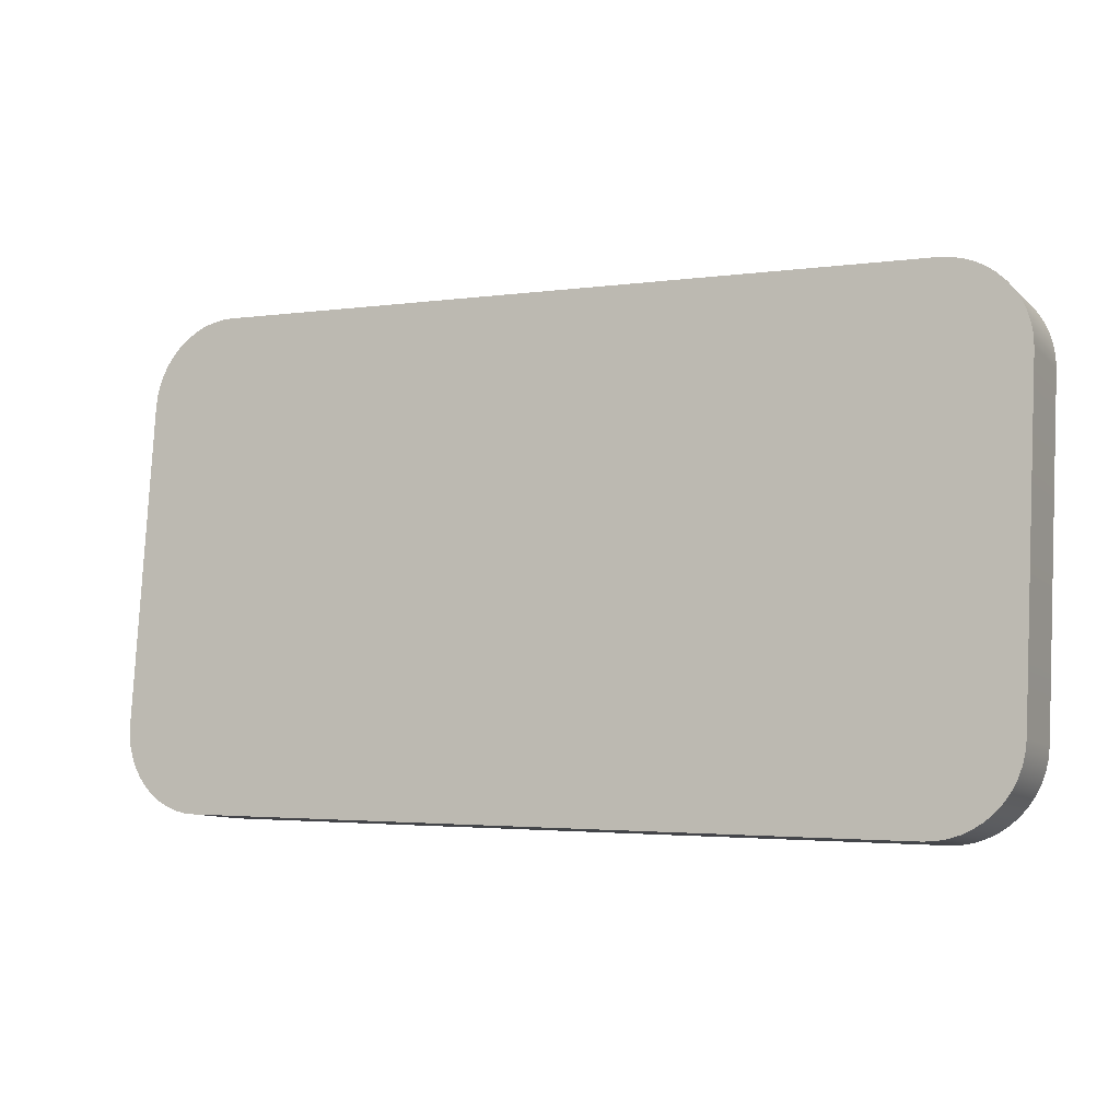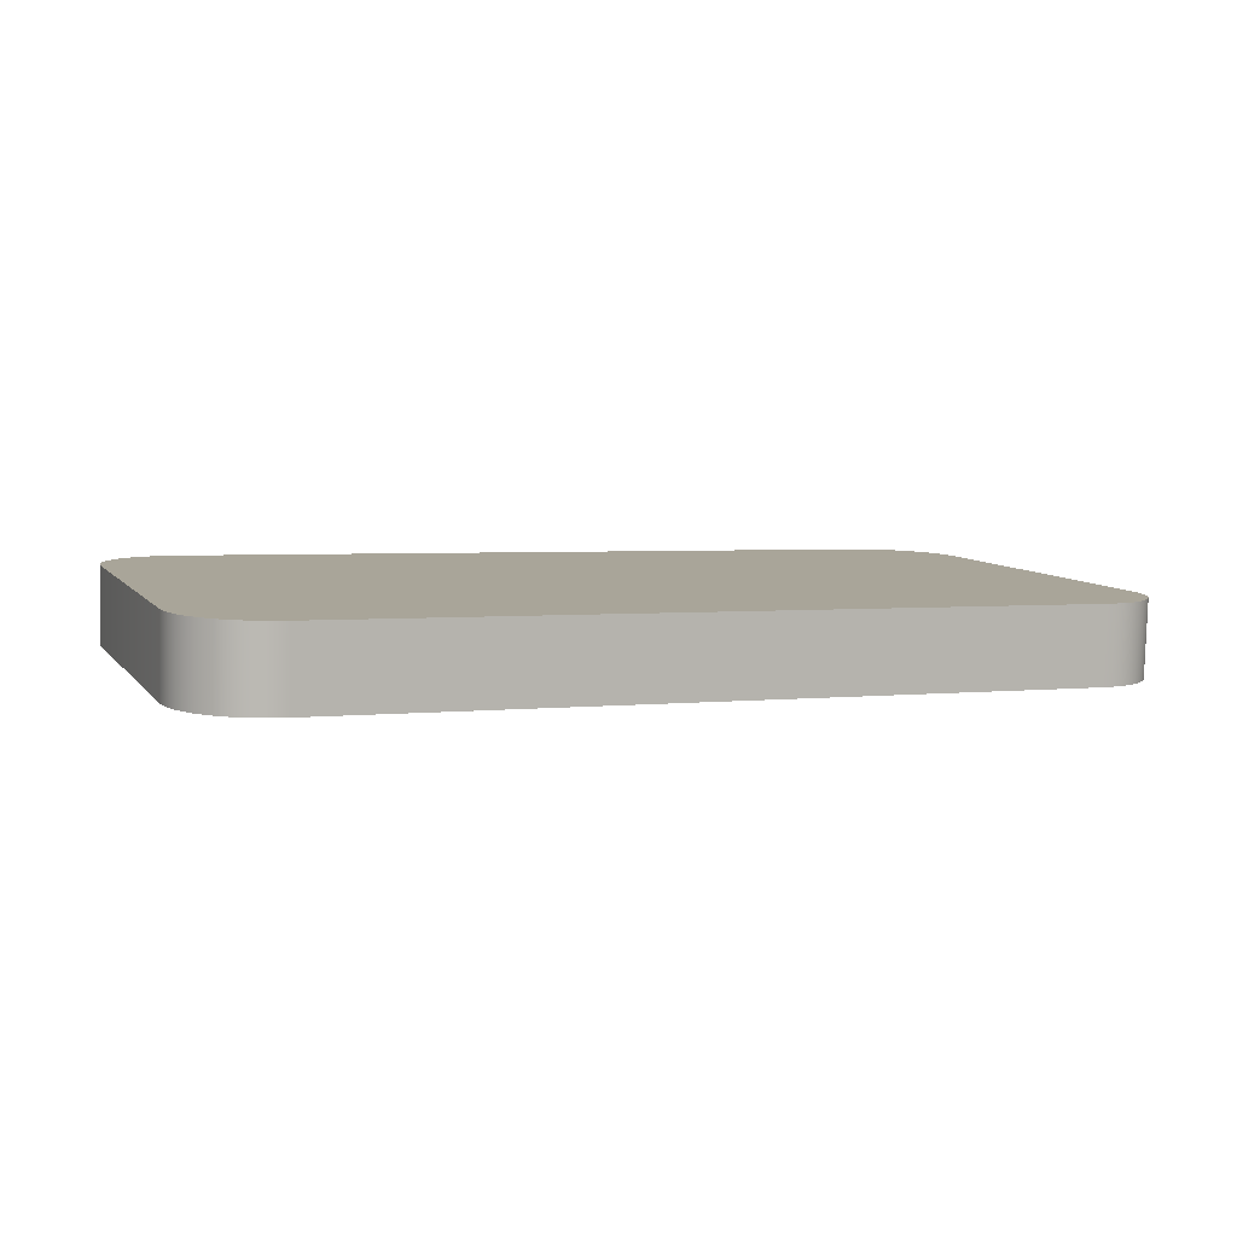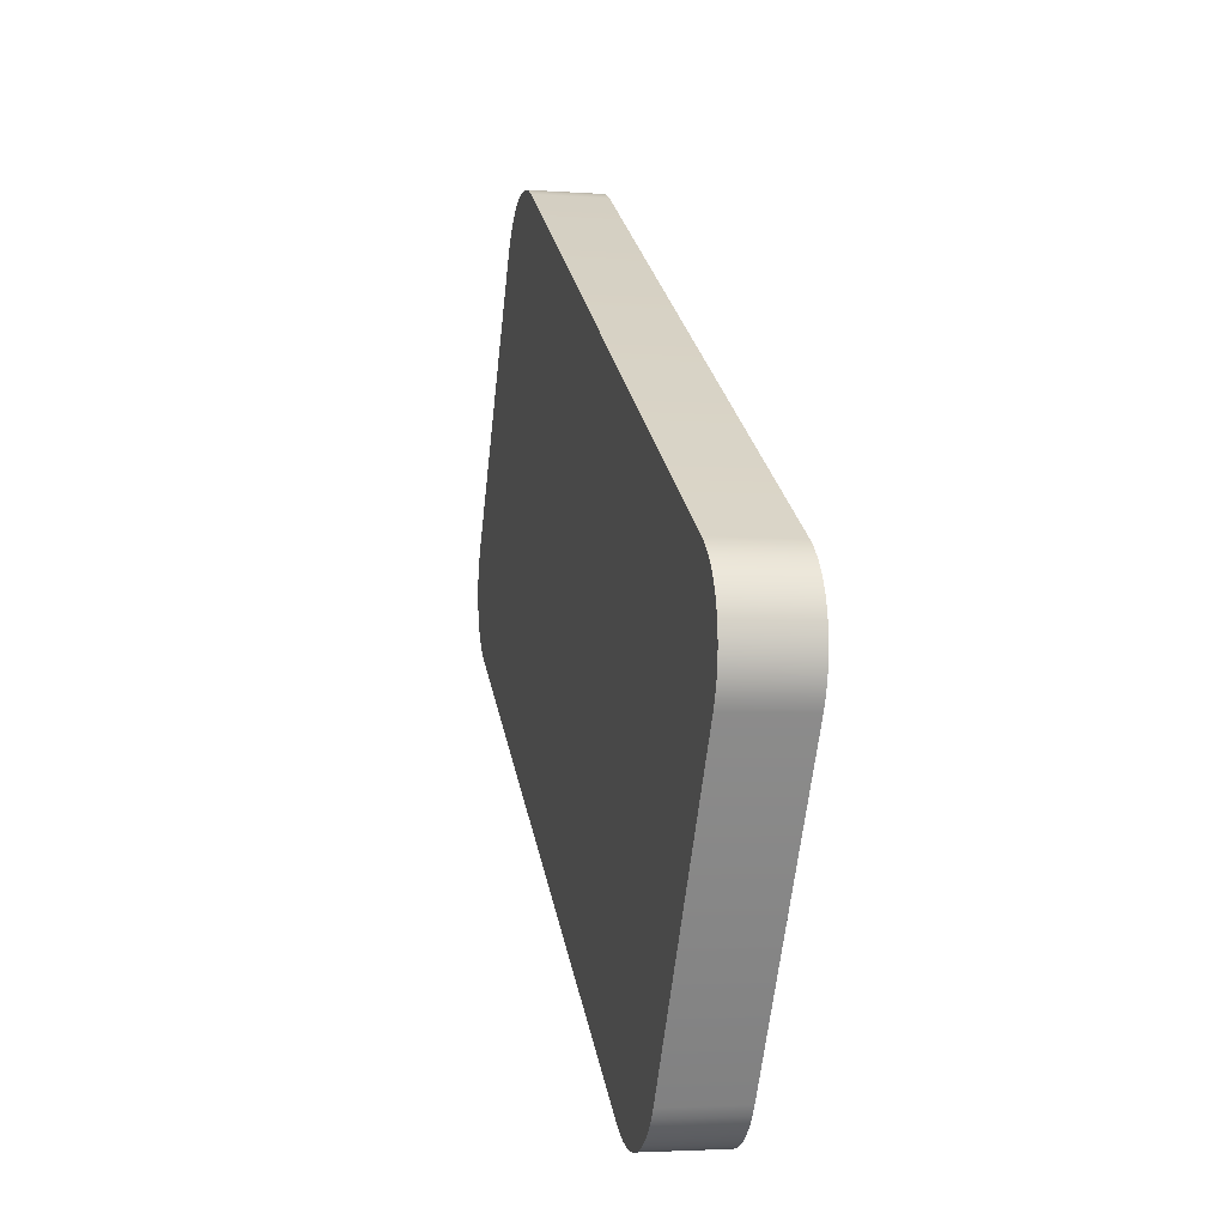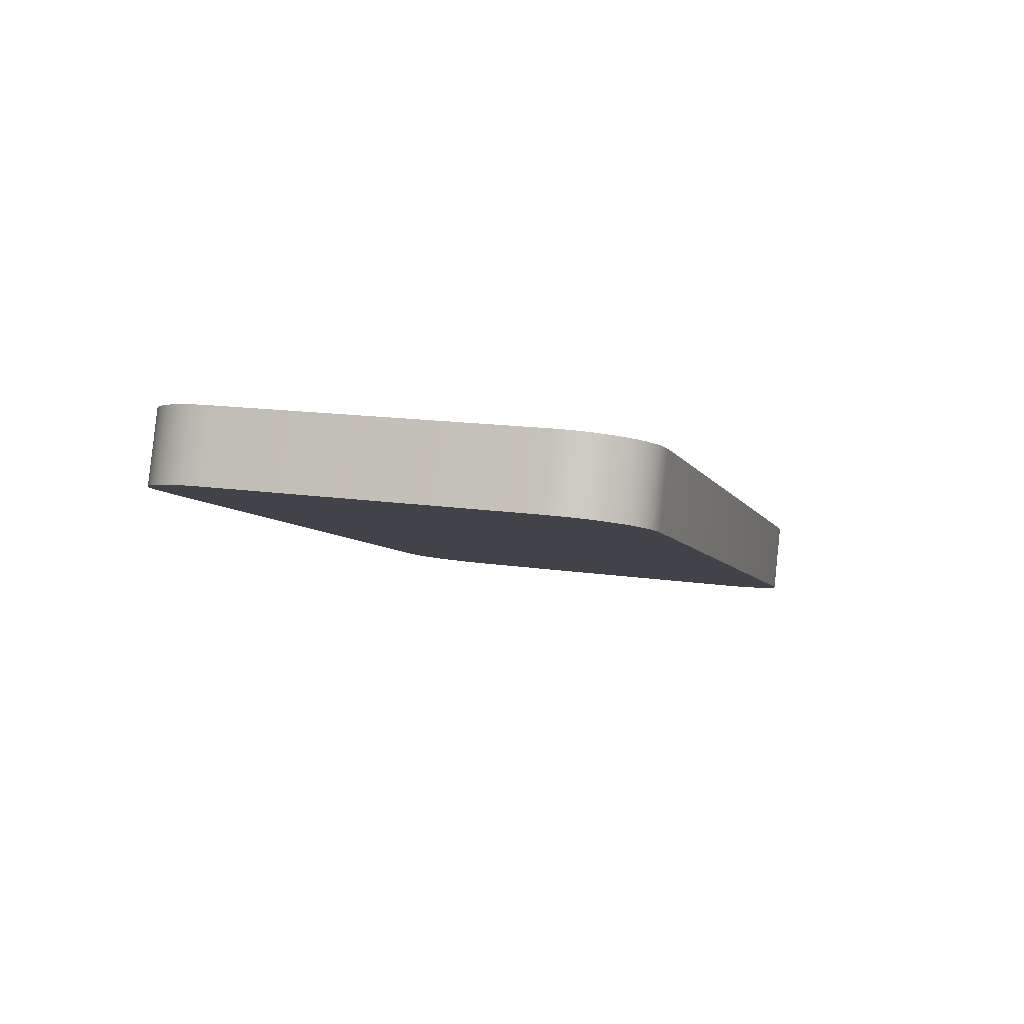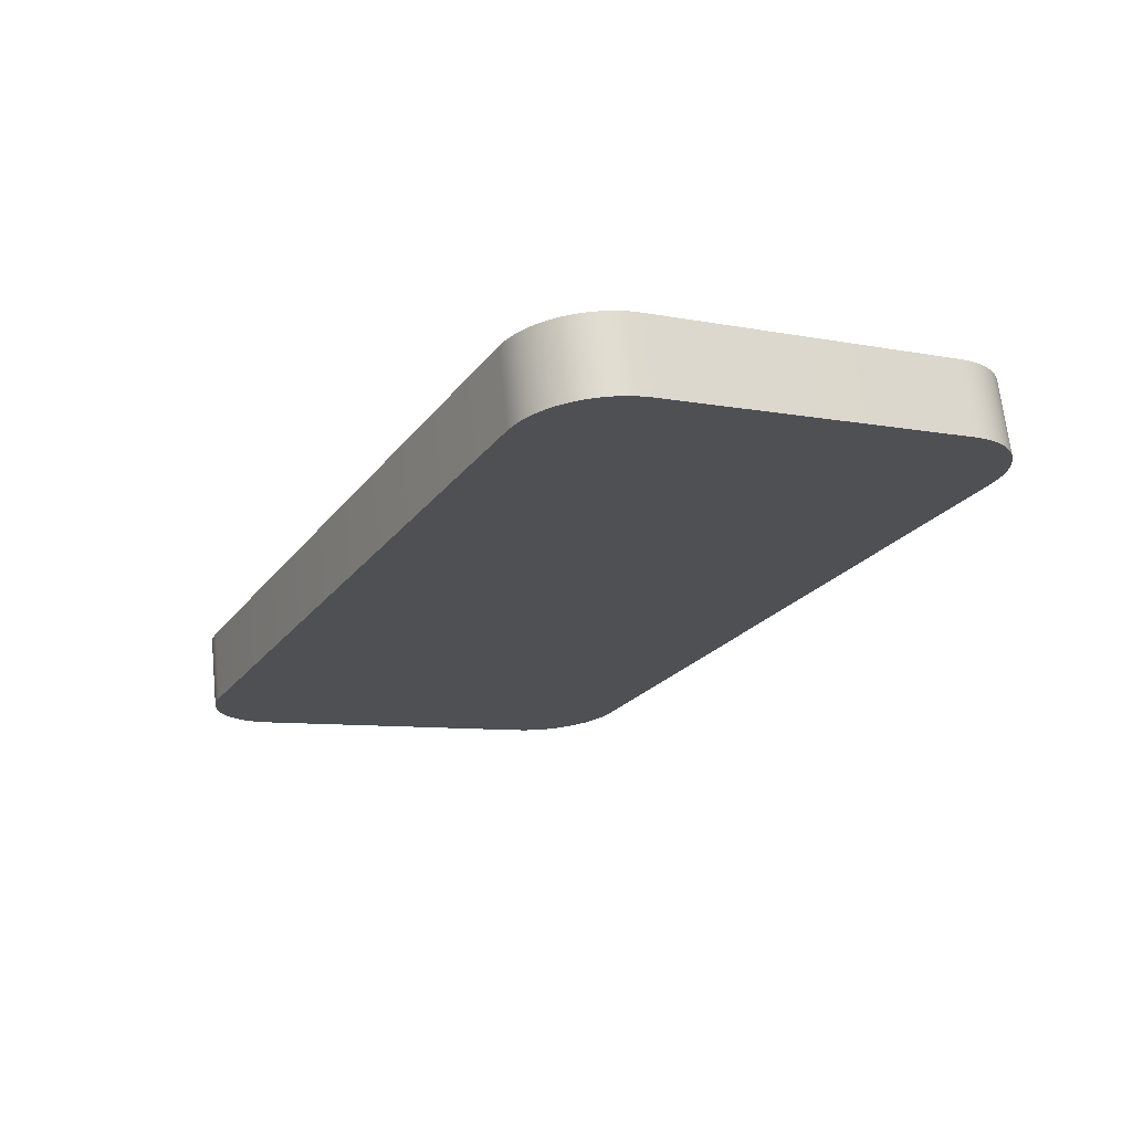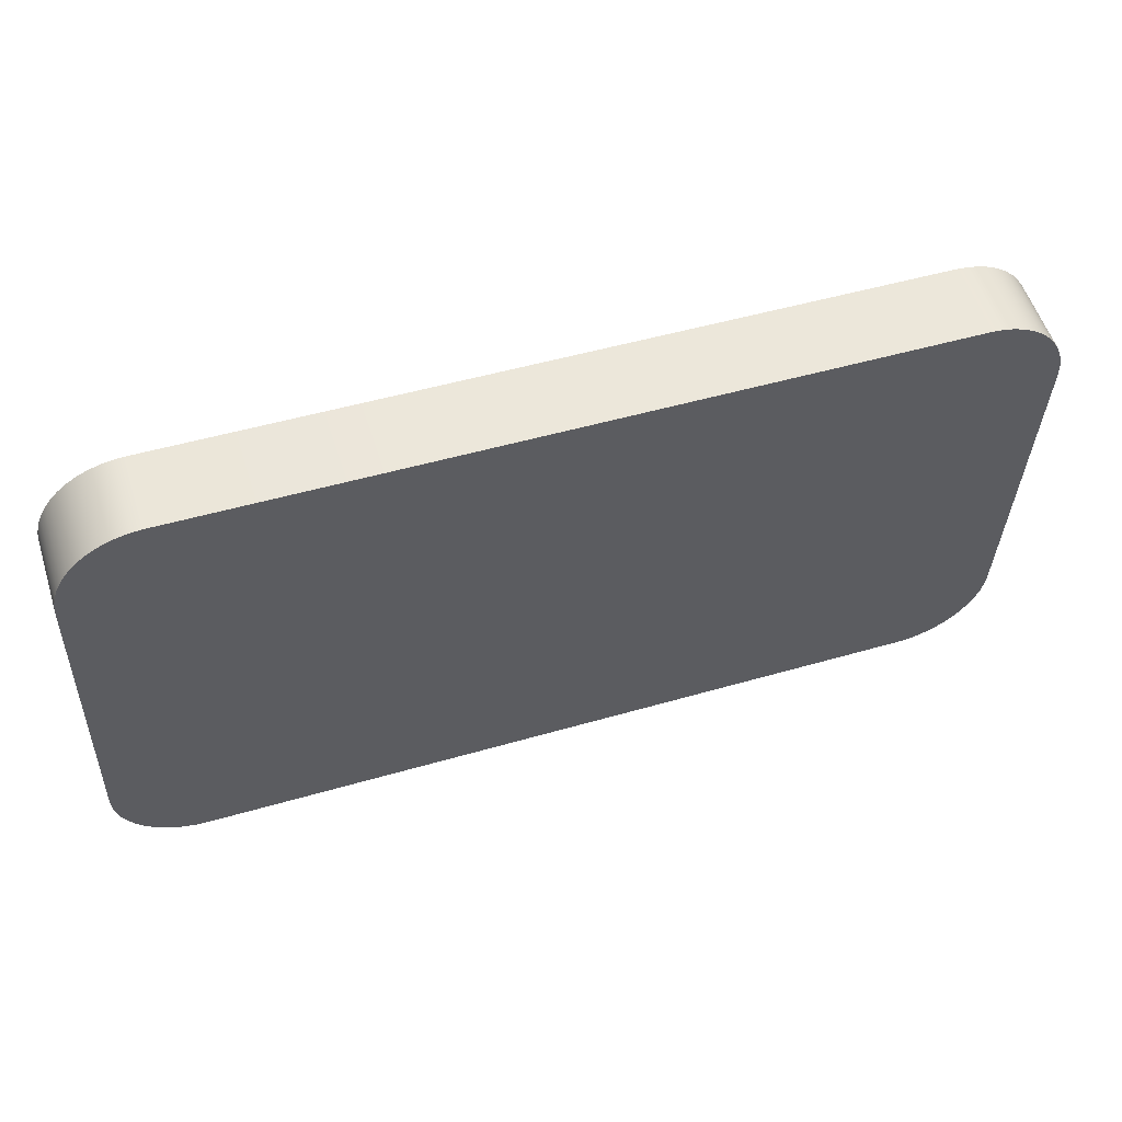
<metadata>
{"format":"obj","ext":"obj","renderer":"f3d","projection":"perspective","resolution":1024,"background":"white","views":[{"elev":-2.9,"azim":-152.4,"up":"+Z"},{"elev":0.8,"azim":-21.4,"up":"+Y"},{"elev":28.1,"azim":-99.8,"up":"+Z"},{"elev":-7.2,"azim":-73.9,"up":"+Y"},{"elev":-22.1,"azim":62.6,"up":"+Y"},{"elev":49.3,"azim":-17.0,"up":"+Z"}]}
</metadata>
<code>
o mesh24/mesh24-geometry#mesh24-geometry
v 0.7079 -0.2489 0.5344
v 0.7072 -0.2567 0.5326
v 0.708 -0.2568 0.5335
v 0.7071 -0.2488 0.5336
v 0.7981 -0.2554 0.5336
v 0.7089 -0.2568 0.5343
v 0.7988 -0.2474 0.5336
v 0.7066 -0.2566 0.5317
v 0.7989 -0.2553 0.5327
v 0.7972 -0.2555 0.5344
v 0.7088 -0.249 0.5352
v 0.7994 -0.2473 0.5326
v 0.798 -0.2475 0.5345
v 0.7064 -0.2487 0.5326
v 0.7996 -0.2552 0.5317
v 0.7971 -0.2476 0.5353
v 0.7099 -0.2569 0.535
v 0.706 -0.2565 0.5306
v 0.7961 -0.2477 0.536
v 0.7097 -0.249 0.5359
v 0.7963 -0.2556 0.5351
v 0.7059 -0.2486 0.5315
v 0.8001 -0.255 0.5307
v 0.8 -0.2472 0.5316
v 0.7109 -0.2569 0.5355
v 0.7055 -0.2485 0.5304
v 0.7057 -0.2563 0.5295
v 0.7951 -0.2478 0.5365
v 0.7108 -0.2491 0.5364
v 0.7952 -0.2557 0.5356
v 0.8003 -0.247 0.5305
v 0.8005 -0.2549 0.5296
v 0.712 -0.257 0.5359
v 0.7053 -0.2483 0.5292
v 0.8006 -0.2469 0.5293
v 0.8007 -0.2548 0.5284
v 0.794 -0.2479 0.5369
v 0.7119 -0.2491 0.5368
v 0.7941 -0.2557 0.536
v 0.7054 -0.2562 0.5283
v 0.7132 -0.257 0.5361
v 0.7053 -0.2561 0.5271
v 0.8006 -0.2468 0.5281
v 0.7928 -0.2479 0.5371
v 0.7131 -0.2491 0.537
v 0.7929 -0.2558 0.5362
v 0.7052 -0.2482 0.528
v 0.8008 -0.2546 0.5272
v 0.7144 -0.257 0.5362
v 0.7918 -0.2558 0.5363
v 0.7053 -0.2522 0.493
v 0.8006 -0.2428 0.494
v 0.7916 -0.2479 0.5372
v 0.7142 -0.2491 0.5371
v 0.7052 -0.2443 0.494
v 0.8007 -0.2507 0.4931
v 0.7054 -0.252 0.4919
v 0.8005 -0.2427 0.4929
v 0.7053 -0.2441 0.4928
v 0.8006 -0.2506 0.4919
v 0.7056 -0.2519 0.4907
v 0.7055 -0.244 0.4916
v 0.8003 -0.2426 0.4917
v 0.8004 -0.2505 0.4908
v 0.706 -0.2517 0.4896
v 0.8 -0.2503 0.4897
v 0.7999 -0.2425 0.4906
v 0.7059 -0.2439 0.4905
v 0.7065 -0.2516 0.4885
v 0.7994 -0.2423 0.4895
v 0.7064 -0.2437 0.4894
v 0.7995 -0.2502 0.4886
v 0.7072 -0.2515 0.4875
v 0.7987 -0.2422 0.4885
v 0.7071 -0.2436 0.4884
v 0.7989 -0.2501 0.4876
v 0.7079 -0.2514 0.4866
v 0.798 -0.2422 0.4876
v 0.7078 -0.2435 0.4875
v 0.7981 -0.25 0.4867
v 0.7087 -0.2434 0.4868
v 0.7972 -0.25 0.4859
v 0.7971 -0.2421 0.4868
v 0.7088 -0.2513 0.4859
v 0.7097 -0.2433 0.4861
v 0.7961 -0.242 0.4862
v 0.7098 -0.2512 0.4852
v 0.7962 -0.2499 0.4853
v 0.7107 -0.2432 0.4856
v 0.795 -0.242 0.4857
v 0.7952 -0.2498 0.4848
v 0.7109 -0.2511 0.4847
v 0.7119 -0.2432 0.4852
v 0.794 -0.2498 0.4844
v 0.712 -0.2511 0.4843
v 0.7939 -0.2419 0.4853
v 0.713 -0.2431 0.485
v 0.7928 -0.2419 0.485
v 0.7929 -0.2498 0.4841
v 0.7131 -0.251 0.4841
v 0.7142 -0.2431 0.4849
v 0.7916 -0.2419 0.485
v 0.7917 -0.2498 0.4841
v 0.7143 -0.251 0.484
f 1 2 3
f 2 1 4
f 3 2 1
f 4 1 2
f 2 5 3
f 3 5 2
f 6 1 3
f 3 1 6
f 7 4 1
f 1 4 7
f 4 8 2
f 2 8 4
f 2 9 5
f 5 9 2
f 3 5 10
f 10 5 3
f 1 6 11
f 11 6 1
f 3 10 6
f 6 10 3
f 12 4 7
f 7 4 12
f 7 1 13
f 13 1 7
f 8 4 14
f 14 4 8
f 8 15 2
f 2 15 8
f 2 15 9
f 9 15 2
f 7 5 9
f 9 5 7
f 5 16 10
f 10 16 5
f 17 11 6
f 6 11 17
f 16 1 11
f 11 1 16
f 6 10 17
f 17 10 6
f 12 14 4
f 4 14 12
f 9 12 7
f 7 12 9
f 13 1 16
f 16 1 13
f 5 7 13
f 13 7 5
f 14 18 8
f 8 18 14
f 18 15 8
f 8 15 18
f 12 9 15
f 15 9 12
f 16 5 13
f 13 5 16
f 19 10 16
f 16 10 19
f 11 17 20
f 20 17 11
f 16 11 20
f 20 11 16
f 17 10 21
f 21 10 17
f 12 22 14
f 14 22 12
f 18 14 22
f 22 14 18
f 18 23 15
f 15 23 18
f 15 24 12
f 12 24 15
f 10 19 21
f 21 19 10
f 16 20 19
f 19 20 16
f 25 20 17
f 17 20 25
f 17 21 25
f 25 21 17
f 24 22 12
f 12 22 24
f 26 18 22
f 22 18 26
f 27 23 18
f 18 23 27
f 24 15 23
f 23 15 24
f 28 21 19
f 19 21 28
f 19 20 29
f 29 20 19
f 20 25 29
f 29 25 20
f 25 21 30
f 30 21 25
f 31 22 24
f 24 22 31
f 18 26 27
f 27 26 18
f 31 26 22
f 22 26 31
f 27 32 23
f 23 32 27
f 23 31 24
f 24 31 23
f 21 28 30
f 30 28 21
f 19 29 28
f 28 29 19
f 33 29 25
f 25 29 33
f 25 30 33
f 33 30 25
f 34 27 26
f 26 27 34
f 35 26 31
f 31 26 35
f 27 36 32
f 32 36 27
f 31 23 32
f 32 23 31
f 37 30 28
f 28 30 37
f 28 29 37
f 37 29 28
f 29 33 38
f 38 33 29
f 33 30 39
f 39 30 33
f 27 34 40
f 40 34 27
f 35 34 26
f 26 34 35
f 31 36 35
f 35 36 31
f 40 36 27
f 27 36 40
f 36 31 32
f 32 31 36
f 30 37 39
f 39 37 30
f 37 29 38
f 38 29 37
f 41 38 33
f 33 38 41
f 33 39 41
f 41 39 33
f 34 42 40
f 40 42 34
f 43 34 35
f 35 34 43
f 36 43 35
f 35 43 36
f 42 36 40
f 40 36 42
f 44 39 37
f 37 39 44
f 37 38 45
f 45 38 37
f 38 41 45
f 45 41 38
f 41 39 46
f 46 39 41
f 42 34 47
f 47 34 42
f 43 47 34
f 34 47 43
f 43 36 48
f 48 36 43
f 42 48 36
f 36 48 42
f 39 44 46
f 46 44 39
f 37 45 44
f 44 45 37
f 49 45 41
f 41 45 49
f 41 46 50
f 50 46 41
f 47 51 42
f 42 51 47
f 52 47 43
f 43 47 52
f 48 52 43
f 43 52 48
f 51 48 42
f 42 48 51
f 53 46 44
f 44 46 53
f 44 45 53
f 53 45 44
f 45 49 54
f 54 49 45
f 41 50 49
f 49 50 41
f 46 53 50
f 50 53 46
f 51 47 55
f 55 47 51
f 52 55 47
f 47 55 52
f 52 48 56
f 56 48 52
f 51 56 48
f 48 56 51
f 53 45 54
f 54 45 53
f 50 54 49
f 49 54 50
f 54 50 53
f 53 50 54
f 55 57 51
f 51 57 55
f 58 55 52
f 52 55 58
f 56 58 52
f 52 58 56
f 57 56 51
f 51 56 57
f 57 55 59
f 59 55 57
f 58 59 55
f 55 59 58
f 58 56 60
f 60 56 58
f 57 60 56
f 56 60 57
f 59 61 57
f 57 61 59
f 58 62 59
f 59 62 58
f 60 63 58
f 58 63 60
f 57 64 60
f 60 64 57
f 61 59 62
f 62 59 61
f 61 64 57
f 57 64 61
f 63 62 58
f 58 62 63
f 63 60 64
f 64 60 63
f 62 65 61
f 61 65 62
f 61 66 64
f 64 66 61
f 67 62 63
f 63 62 67
f 64 67 63
f 63 67 64
f 65 62 68
f 68 62 65
f 65 66 61
f 61 66 65
f 67 64 66
f 66 64 67
f 67 68 62
f 62 68 67
f 68 69 65
f 65 69 68
f 69 66 65
f 65 66 69
f 66 70 67
f 67 70 66
f 67 71 68
f 68 71 67
f 69 68 71
f 71 68 69
f 69 72 66
f 66 72 69
f 70 66 72
f 72 66 70
f 70 71 67
f 67 71 70
f 71 73 69
f 69 73 71
f 73 72 69
f 69 72 73
f 72 74 70
f 70 74 72
f 74 71 70
f 70 71 74
f 73 71 75
f 75 71 73
f 73 76 72
f 72 76 73
f 74 72 76
f 76 72 74
f 74 75 71
f 71 75 74
f 75 77 73
f 73 77 75
f 77 76 73
f 73 76 77
f 76 78 74
f 74 78 76
f 78 75 74
f 74 75 78
f 77 75 79
f 79 75 77
f 77 80 76
f 76 80 77
f 78 76 80
f 80 76 78
f 78 79 75
f 75 79 78
f 81 77 79
f 79 77 81
f 77 82 80
f 80 82 77
f 82 78 80
f 80 78 82
f 83 79 78
f 78 79 83
f 77 81 84
f 84 81 77
f 83 81 79
f 79 81 83
f 84 82 77
f 77 82 84
f 78 82 83
f 83 82 78
f 85 84 81
f 81 84 85
f 86 81 83
f 83 81 86
f 87 82 84
f 84 82 87
f 88 83 82
f 82 83 88
f 84 85 87
f 87 85 84
f 86 85 81
f 81 85 86
f 83 88 86
f 86 88 83
f 87 88 82
f 82 88 87
f 89 87 85
f 85 87 89
f 90 85 86
f 86 85 90
f 91 86 88
f 88 86 91
f 87 91 88
f 88 91 87
f 87 89 92
f 92 89 87
f 90 89 85
f 85 89 90
f 86 91 90
f 90 91 86
f 92 91 87
f 87 91 92
f 93 92 89
f 89 92 93
f 90 93 89
f 89 93 90
f 94 90 91
f 91 90 94
f 95 91 92
f 92 91 95
f 92 93 95
f 95 93 92
f 96 93 90
f 90 93 96
f 90 94 96
f 96 94 90
f 95 94 91
f 91 94 95
f 97 95 93
f 93 95 97
f 98 93 96
f 96 93 98
f 99 96 94
f 94 96 99
f 100 94 95
f 95 94 100
f 95 97 100
f 100 97 95
f 98 97 93
f 93 97 98
f 96 99 98
f 98 99 96
f 100 99 94
f 94 99 100
f 101 100 97
f 97 100 101
f 102 97 98
f 98 97 102
f 103 98 99
f 99 98 103
f 104 99 100
f 100 99 104
f 100 101 104
f 104 101 100
f 97 102 101
f 101 102 97
f 98 103 102
f 102 103 98
f 99 104 103
f 103 104 99
f 102 104 101
f 101 104 102
f 104 102 103
f 103 102 104

</code>
